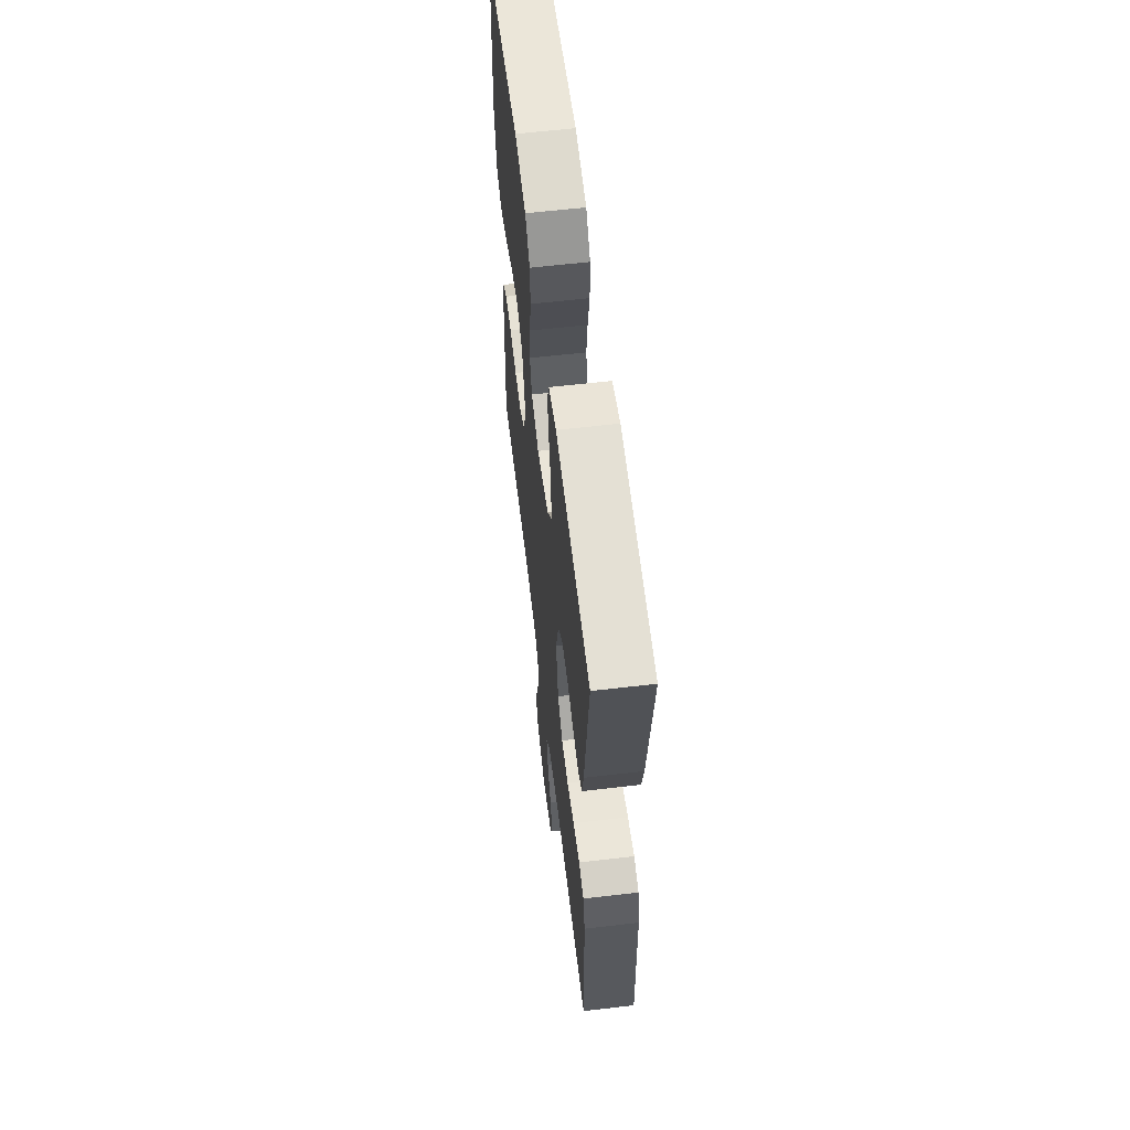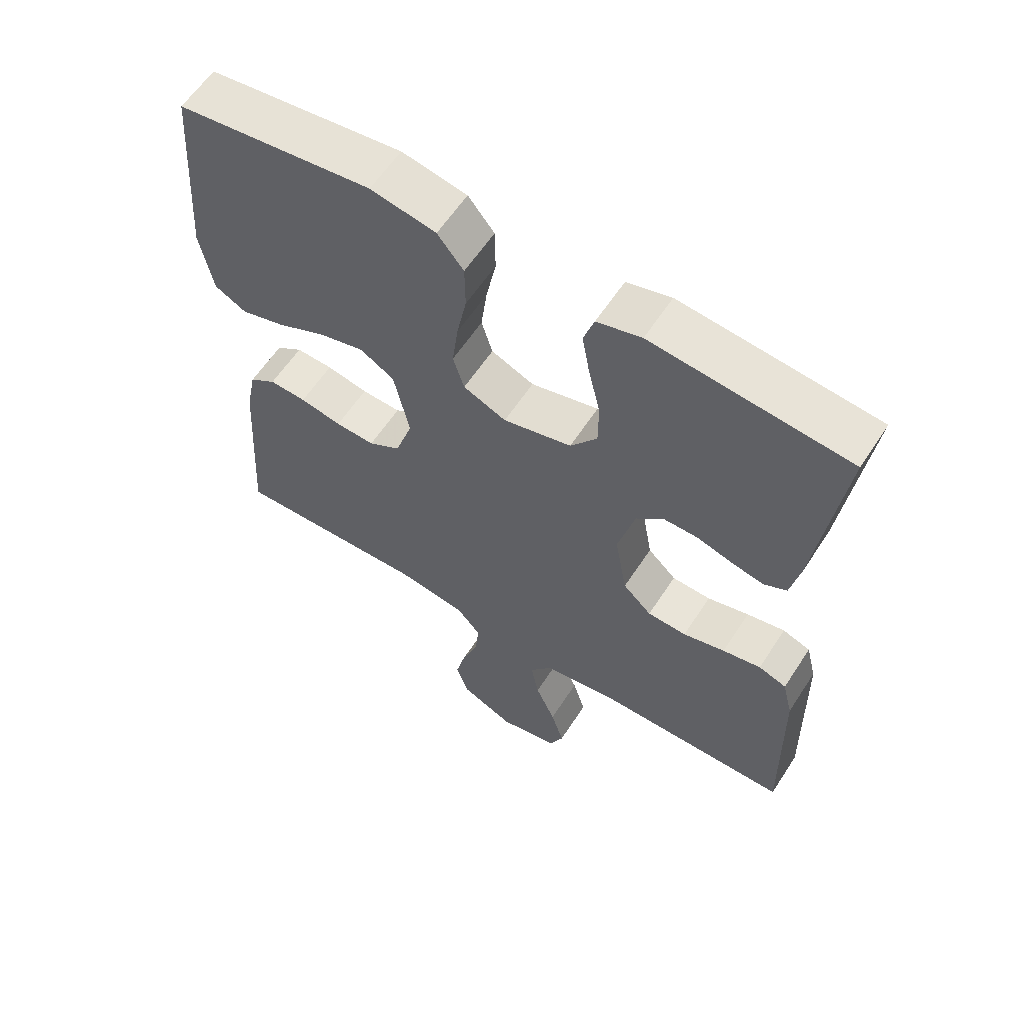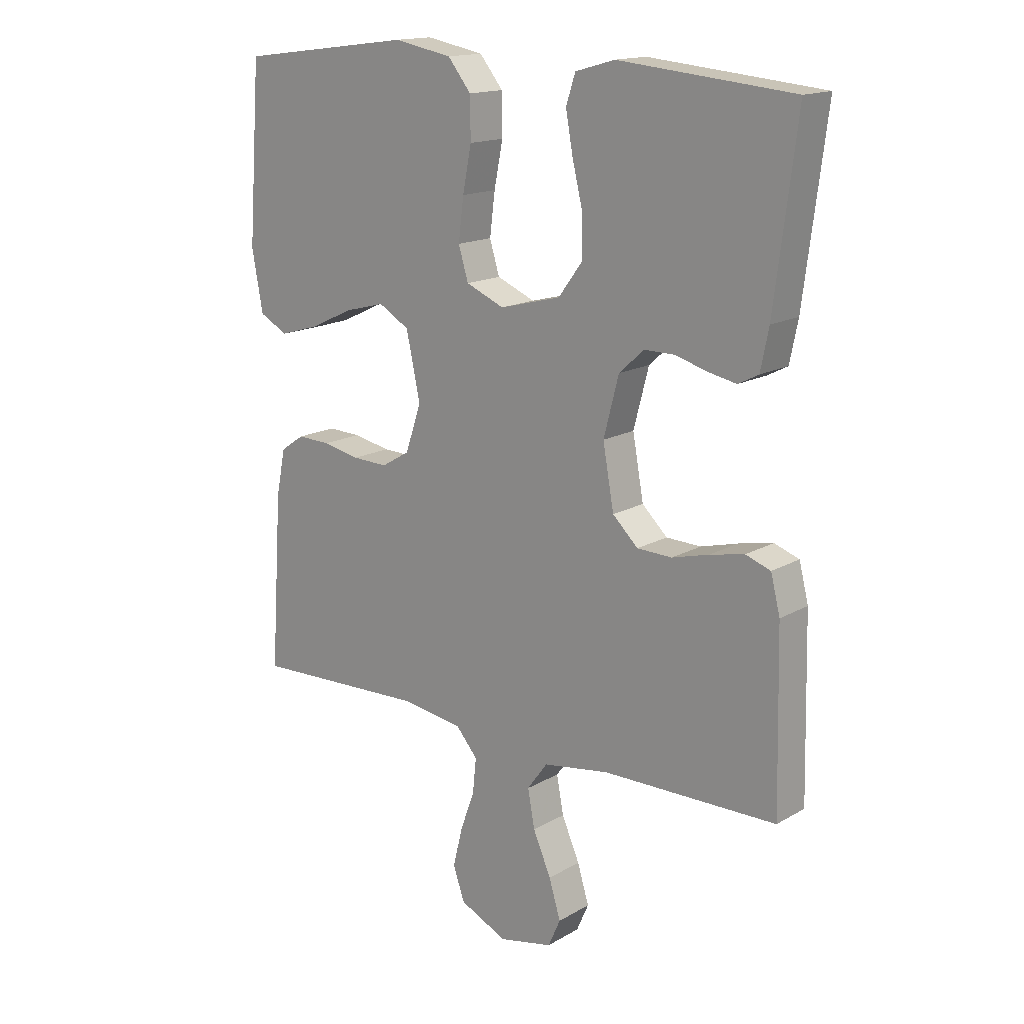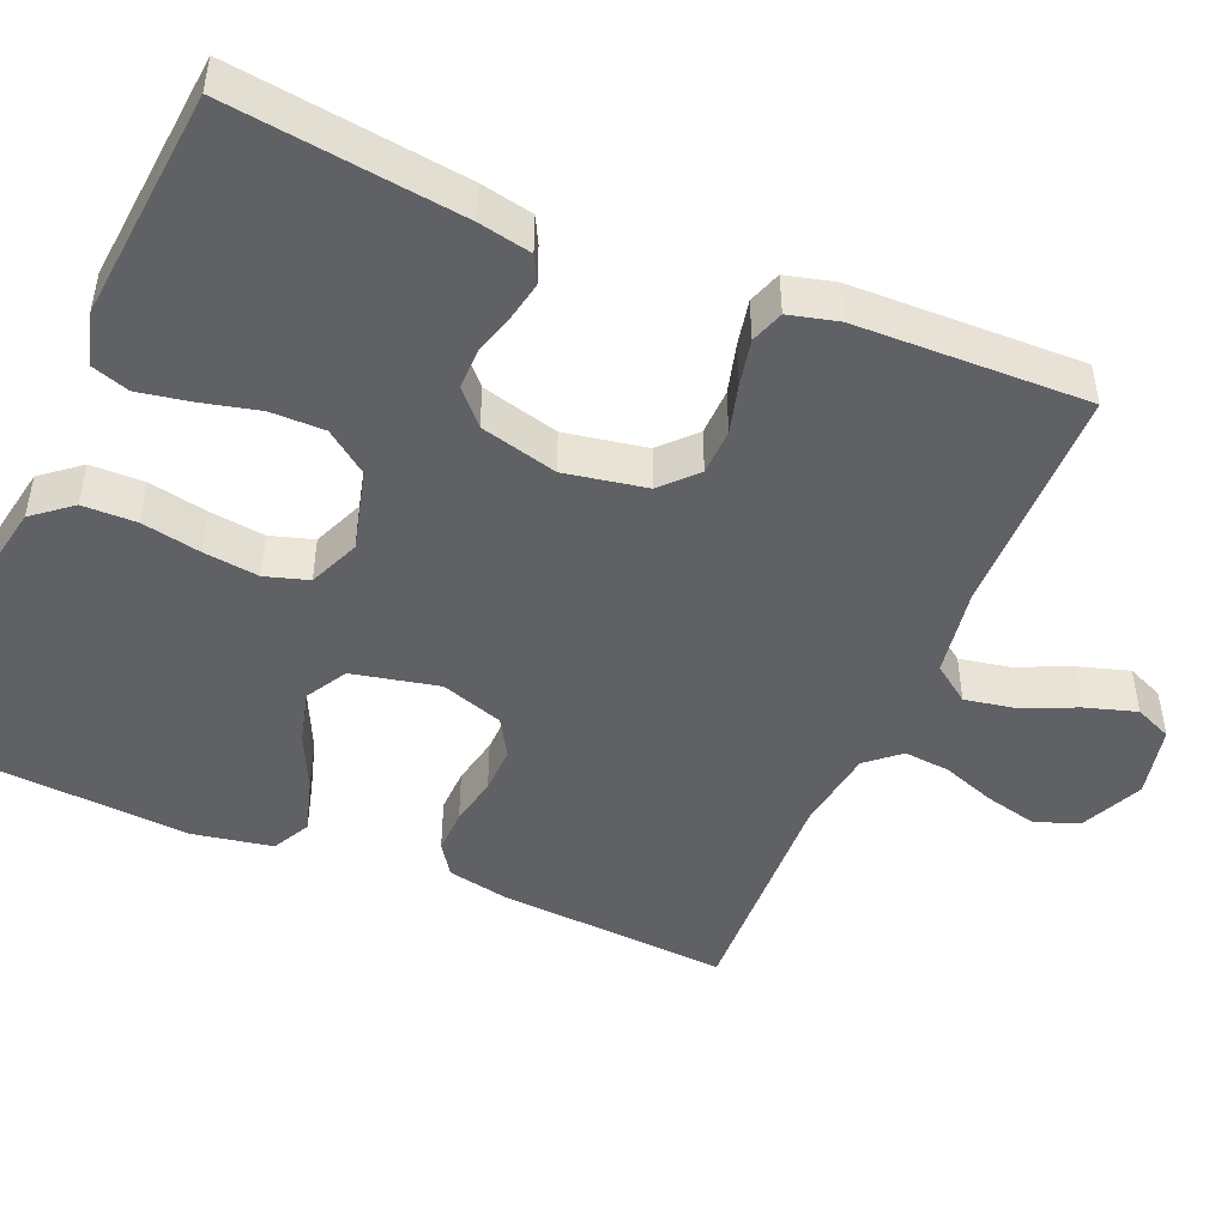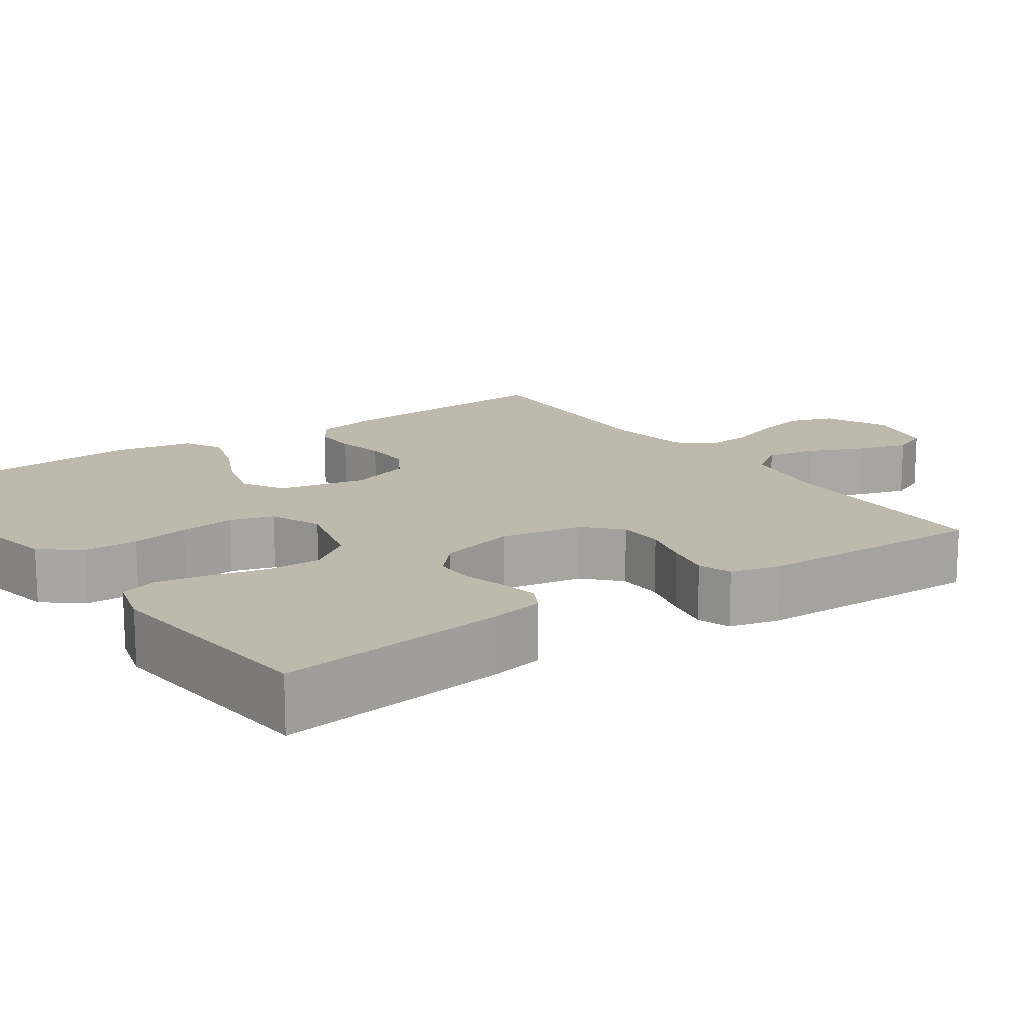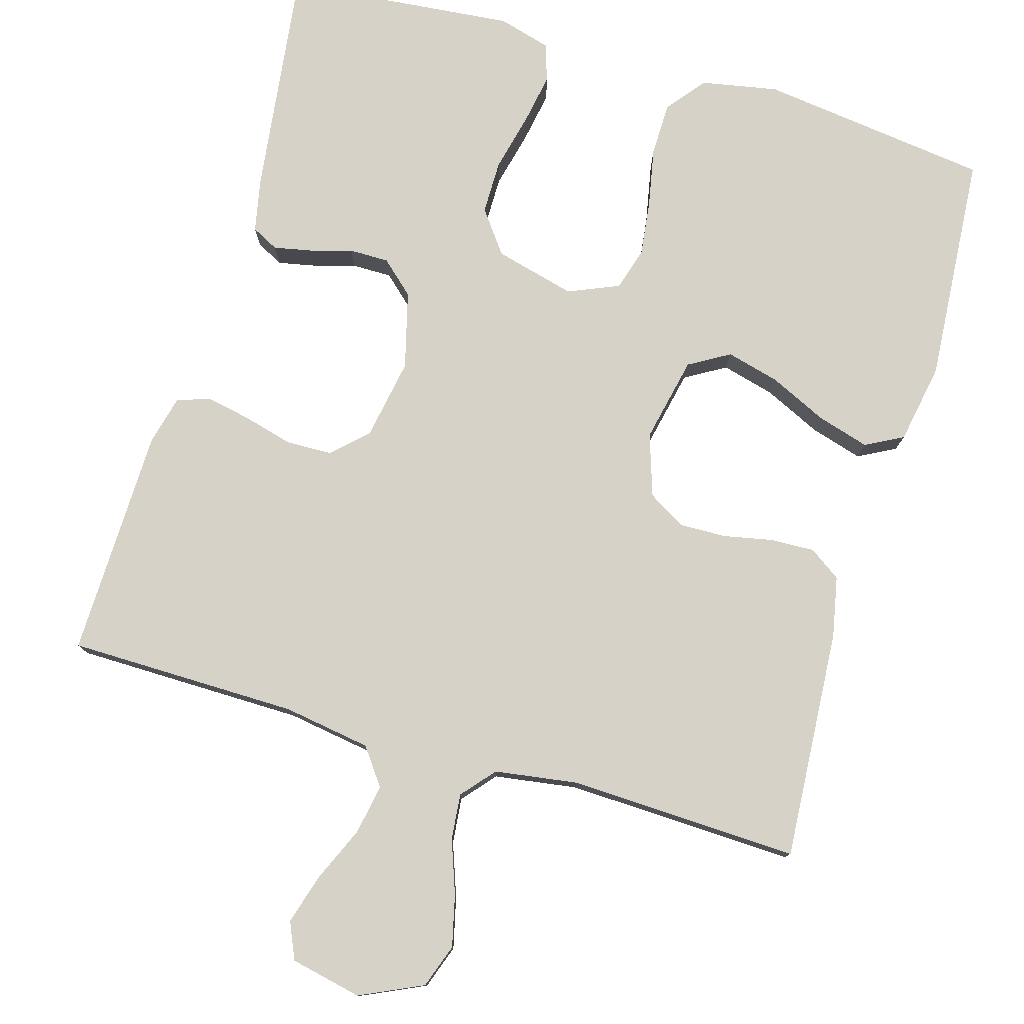
<metadata>
{"format":"obj","ext":"obj","renderer":"f3d","projection":"perspective","resolution":1024,"background":"white","views":[{"elev":60.8,"azim":83.2,"up":"+Z"},{"elev":60.5,"azim":33.0,"up":"+Z"},{"elev":15.9,"azim":40.2,"up":"+Z"},{"elev":-47.4,"azim":67.2,"up":"+Y"},{"elev":15.1,"azim":55.2,"up":"+Y"},{"elev":78.3,"azim":-163.7,"up":"+Y"}]}
</metadata>
<code>
v -0.5 0.07 0.5
v -0.2 0.07 0.538
v -0.1 0.07 0.519
v -0.06 0.07 0.469
v -0.059 0.07 0.399
v -0.074 0.07 0.323
v -0.083 0.07 0.251
v -0.066 0.07 0.195
v 0 0.07 0.167
v 0.105 0.07 0.194
v 0.146 0.07 0.249
v 0.146 0.07 0.319
v 0.128 0.07 0.394
v 0.116 0.07 0.461
v 0.132 0.07 0.51
v 0.2 0.07 0.529
v 0.5 0.07 0.5
v 0.462 0.07 0.2
v 0.448 0.07 0.131
v 0.413 0.07 0.113
v 0.364 0.07 0.123
v 0.309 0.07 0.139
v 0.257 0.07 0.139
v 0.214 0.07 0.1
v 0.188 0.07 0
v 0.207 0.07 -0.106
v 0.251 0.07 -0.148
v 0.311 0.07 -0.15
v 0.375 0.07 -0.133
v 0.434 0.07 -0.121
v 0.477 0.07 -0.136
v 0.493 0.07 -0.2
v 0.5 0.07 -0.5
v 0.2 0.07 -0.503
v 0.086 0.07 -0.521
v 0.051 0.07 -0.569
v 0.063 0.07 -0.634
v 0.094 0.07 -0.705
v 0.114 0.07 -0.771
v 0.093 0.07 -0.819
v 0 0.07 -0.839
v -0.082 0.07 -0.801
v -0.102 0.07 -0.744
v -0.086 0.07 -0.677
v -0.061 0.07 -0.608
v -0.055 0.07 -0.548
v -0.092 0.07 -0.505
v -0.2 0.07 -0.489
v -0.5 0.07 -0.5
v -0.48 0.07 -0.2
v -0.464 0.07 -0.121
v -0.423 0.07 -0.093
v -0.366 0.07 -0.095
v -0.302 0.07 -0.108
v -0.241 0.07 -0.11
v -0.192 0.07 -0.081
v -0.165 0.07 0
v -0.189 0.07 0.112
v -0.242 0.07 0.143
v -0.311 0.07 0.125
v -0.386 0.07 0.09
v -0.454 0.07 0.07
v -0.503 0.07 0.096
v -0.522 0.07 0.2
v -0.5 0 0.5
v -0.2 0 0.538
v -0.1 0 0.519
v -0.06 0 0.469
v -0.059 0 0.399
v -0.074 0 0.323
v -0.083 0 0.251
v -0.066 0 0.195
v 0 0 0.167
v 0.105 0 0.194
v 0.146 0 0.249
v 0.146 0 0.319
v 0.128 0 0.394
v 0.116 0 0.461
v 0.132 0 0.51
v 0.2 0 0.529
v 0.5 0 0.5
v 0.462 0 0.2
v 0.448 0 0.131
v 0.413 0 0.113
v 0.364 0 0.123
v 0.309 0 0.139
v 0.257 0 0.139
v 0.214 0 0.1
v 0.188 0 0
v 0.207 0 -0.106
v 0.251 0 -0.148
v 0.311 0 -0.15
v 0.375 0 -0.133
v 0.434 0 -0.121
v 0.477 0 -0.136
v 0.493 0 -0.2
v 0.5 0 -0.5
v 0.2 0 -0.503
v 0.086 0 -0.521
v 0.051 0 -0.569
v 0.063 0 -0.634
v 0.094 0 -0.705
v 0.114 0 -0.771
v 0.093 0 -0.819
v 0 0 -0.839
v -0.082 0 -0.801
v -0.102 0 -0.744
v -0.086 0 -0.677
v -0.061 0 -0.608
v -0.055 0 -0.548
v -0.092 0 -0.505
v -0.2 0 -0.489
v -0.5 0 -0.5
v -0.48 0 -0.2
v -0.464 0 -0.121
v -0.423 0 -0.093
v -0.366 0 -0.095
v -0.302 0 -0.108
v -0.241 0 -0.11
v -0.192 0 -0.081
v -0.165 0 0
v -0.189 0 0.112
v -0.242 0 0.143
v -0.311 0 0.125
v -0.386 0 0.09
v -0.454 0 0.07
v -0.503 0 0.096
v -0.522 0 0.2
f 60 61 62 63
f 59 60 63 64
f 51 52 53 54
f 51 54 55
f 48 49 50 51
f 47 48 51 55
f 46 47 55 56
f 42 43 44 45
f 40 41 42 45
f 40 45 46
f 37 38 39 40
f 36 37 40 46
f 35 36 46 56
f 31 32 33 34
f 28 29 30 31
f 28 31 34 35
f 19 20 21 22
f 17 18 19 22
f 17 22 23
f 16 17 23 24
f 12 13 14 15
f 12 15 16 24
f 3 4 5 6
f 3 6 7
f 2 3 7
f 59 64 1 2
f 58 59 2 7
f 57 58 7 8
f 56 57 8 9
f 35 56 9 10
f 27 28 35
f 26 27 35
f 25 26 35 10
f 11 12 24 25
f 10 11 25
f 127 126 125 124
f 128 127 124 123
f 118 117 116 115
f 119 118 115
f 115 114 113 112
f 119 115 112 111
f 120 119 111 110
f 109 108 107 106
f 109 106 105 104
f 110 109 104
f 104 103 102 101
f 110 104 101 100
f 120 110 100 99
f 98 97 96 95
f 95 94 93 92
f 99 98 95 92
f 86 85 84 83
f 86 83 82 81
f 87 86 81
f 88 87 81 80
f 79 78 77 76
f 88 80 79 76
f 70 69 68 67
f 71 70 67
f 71 67 66
f 66 65 128 123
f 71 66 123 122
f 72 71 122 121
f 73 72 121 120
f 74 73 120 99
f 99 92 91
f 99 91 90
f 74 99 90 89
f 89 88 76 75
f 89 75 74
f 1 65 66 2
f 2 66 67 3
f 3 67 68 4
f 4 68 69 5
f 5 69 70 6
f 6 70 71 7
f 7 71 72 8
f 8 72 73 9
f 9 73 74 10
f 10 74 75 11
f 11 75 76 12
f 12 76 77 13
f 13 77 78 14
f 14 78 79 15
f 15 79 80 16
f 16 80 81 17
f 17 81 82 18
f 18 82 83 19
f 19 83 84 20
f 20 84 85 21
f 21 85 86 22
f 22 86 87 23
f 23 87 88 24
f 24 88 89 25
f 25 89 90 26
f 26 90 91 27
f 27 91 92 28
f 28 92 93 29
f 29 93 94 30
f 30 94 95 31
f 31 95 96 32
f 32 96 97 33
f 33 97 98 34
f 34 98 99 35
f 35 99 100 36
f 36 100 101 37
f 37 101 102 38
f 38 102 103 39
f 39 103 104 40
f 40 104 105 41
f 41 105 106 42
f 42 106 107 43
f 43 107 108 44
f 44 108 109 45
f 45 109 110 46
f 46 110 111 47
f 47 111 112 48
f 48 112 113 49
f 49 113 114 50
f 50 114 115 51
f 51 115 116 52
f 52 116 117 53
f 53 117 118 54
f 54 118 119 55
f 55 119 120 56
f 56 120 121 57
f 57 121 122 58
f 58 122 123 59
f 59 123 124 60
f 60 124 125 61
f 61 125 126 62
f 62 126 127 63
f 63 127 128 64
f 64 128 65 1

</code>
